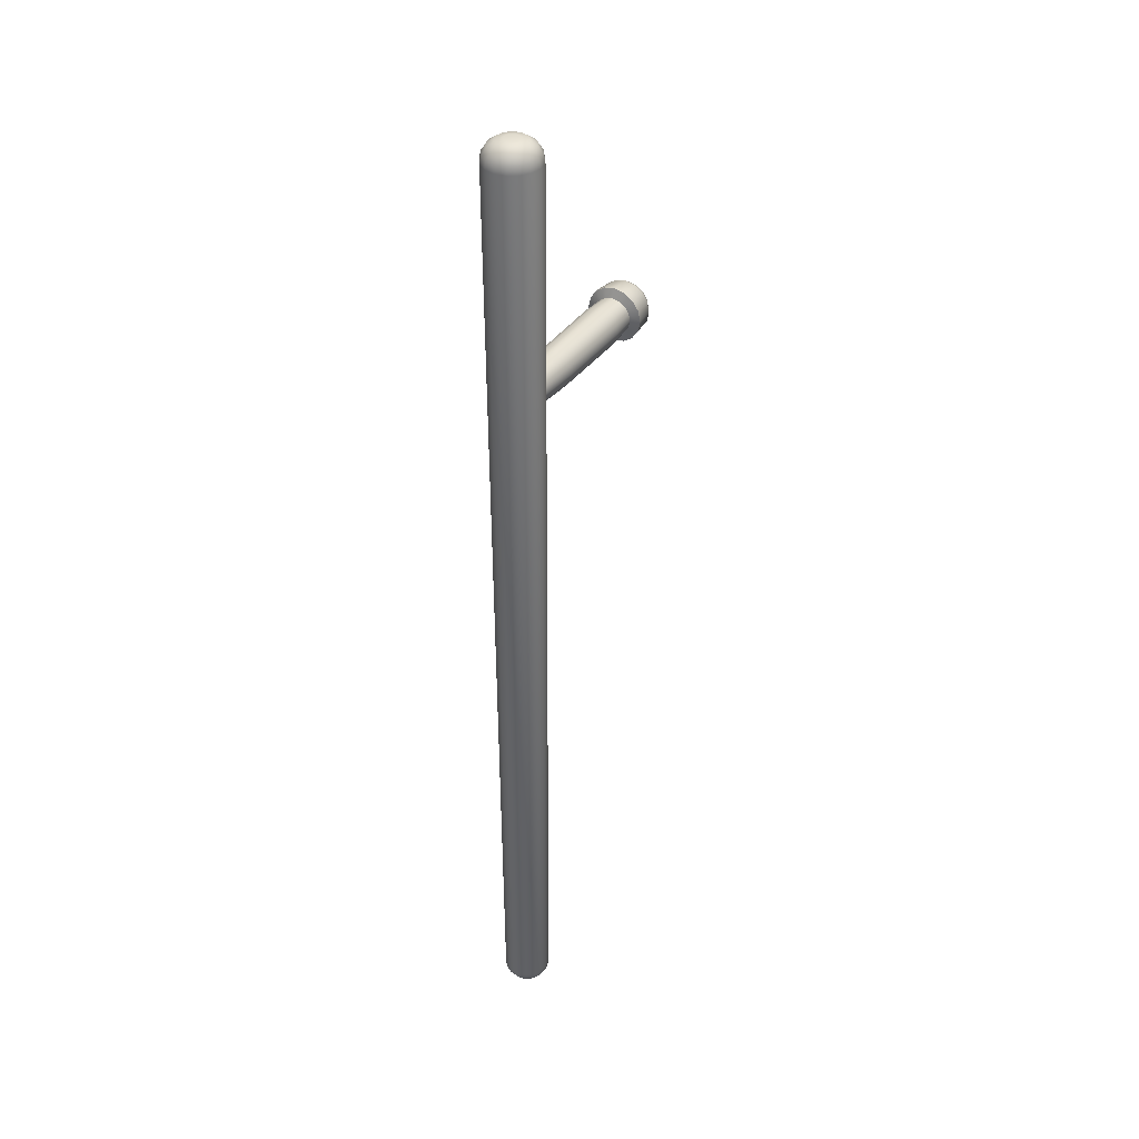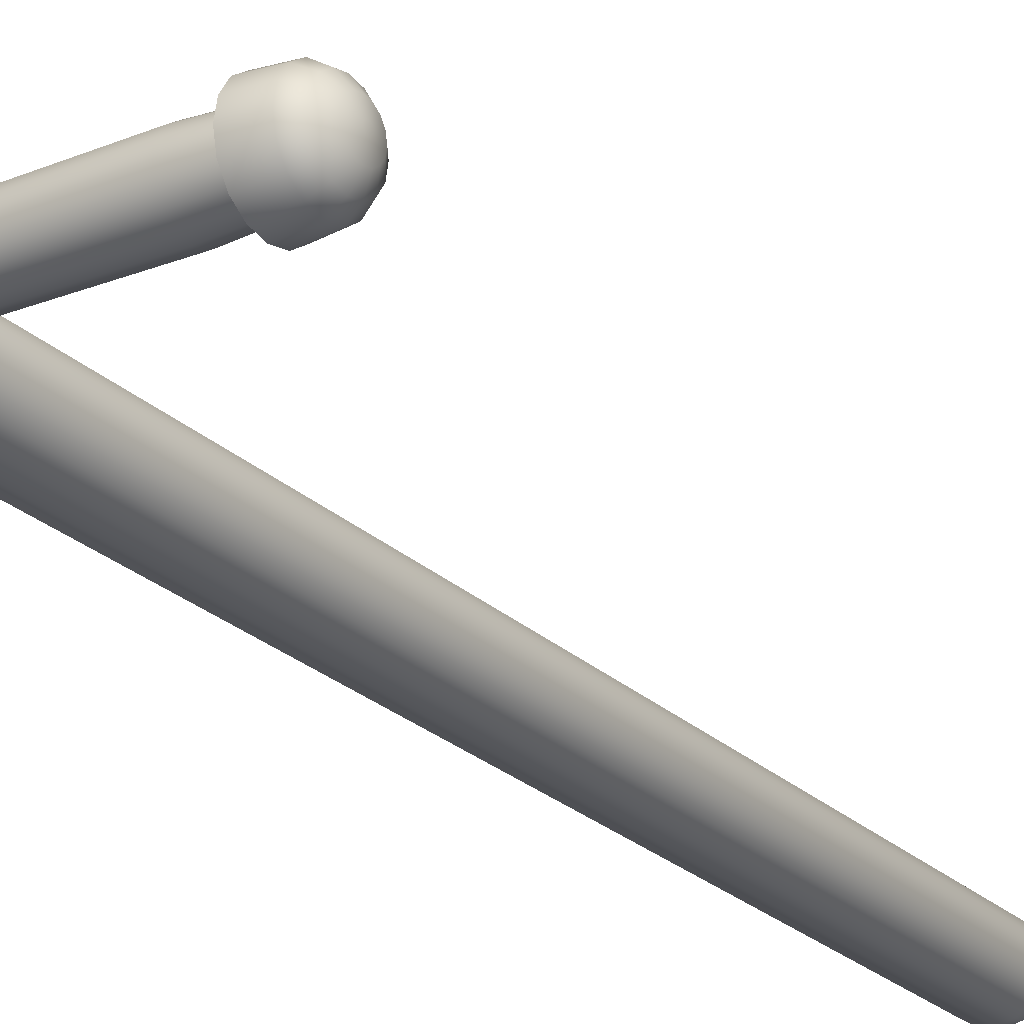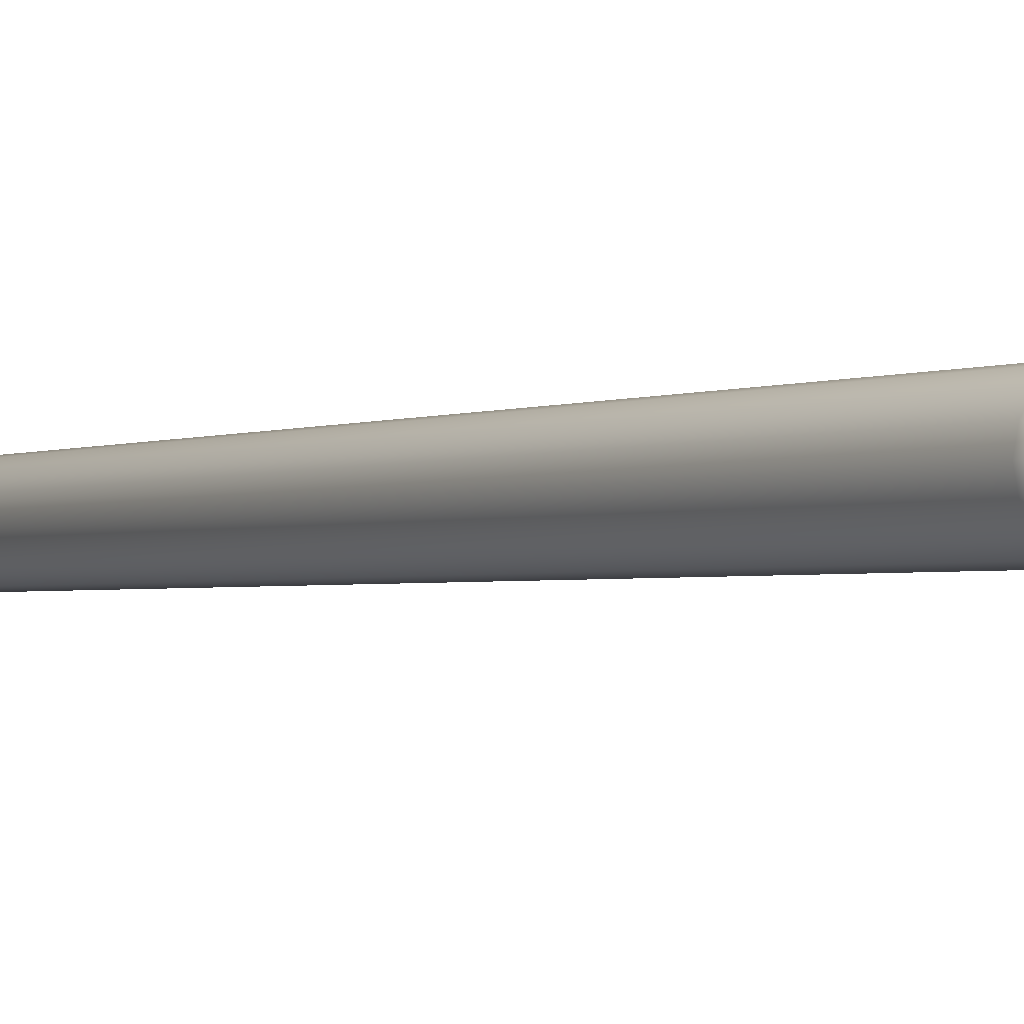
<metadata>
{"format":"obj","ext":"obj","renderer":"f3d","projection":"perspective","resolution":1024,"background":"white","views":[{"elev":37.4,"azim":120.7,"up":"+Y"},{"elev":-24.6,"azim":-145.6,"up":"+Z"},{"elev":-1.6,"azim":151.0,"up":"+Z"}]}
</metadata>
<code>
o PoliceBaton_Mesh.011
v -0.1238 0.434 0.000656
v -0.1238 0.4341 3.7e-05
v -0.1238 0.4325 3.7e-05
v -0.1005 0.4427 0.004275
v -0.08565 0.4436 0.004621
v -0.08565 0.4445 3.7e-05
v -0.1005 0.4436 3.7e-05
v -0.006491 0.4432 0.004451
v -0.001103 0.4325 3.7e-05
v -0.006491 0.4441 3.7e-05
v -0.1238 0.4337 0.00118
v -0.1005 0.4403 0.007867
v -0.08565 0.441 0.008506
v -0.002782 0.4396 0.007089
v -0.1238 0.4331 0.001531
v -0.1005 0.4368 0.01027
v -0.08565 0.4371 0.0111
v -0.001103 0.4363 0.00925
v -0.1238 0.4325 0.001654
v -0.1005 0.4325 0.01111
v -0.08565 0.4325 0.01201
v -0.001103 0.4325 0.01001
v -0.1238 0.4319 0.001531
v -0.1005 0.4283 0.01027
v -0.08565 0.4279 0.0111
v -0.001103 0.4287 0.00925
v -0.1238 0.4314 0.00118
v -0.1005 0.4247 0.007867
v -0.08565 0.424 0.008506
v -0.001571 0.4255 0.007089
v -0.1238 0.431 0.000656
v -0.1005 0.4223 0.004275
v -0.08565 0.4214 0.004621
v -0.006491 0.4219 0.004451
v -0.1238 0.4309 3.7e-05
v -0.1005 0.4214 3.7e-05
v -0.08565 0.4205 3.7e-05
v -0.006491 0.421 3.7e-05
v -0.1238 0.431 -0.000582
v -0.1005 0.4223 -0.004201
v -0.08565 0.4214 -0.004546
v -0.006491 0.4219 -0.004377
v -0.1238 0.4314 -0.001106
v -0.1005 0.4247 -0.007793
v -0.08565 0.424 -0.008432
v -0.001571 0.4255 -0.007015
v -0.1238 0.4319 -0.001457
v -0.1005 0.4283 -0.01019
v -0.08565 0.4279 -0.01103
v -0.001103 0.4287 -0.009176
v -0.1238 0.4325 -0.00158
v -0.1005 0.4325 -0.01104
v -0.08565 0.4325 -0.01194
v -0.001103 0.4325 -0.009936
v -0.1238 0.4331 -0.001457
v -0.1005 0.4368 -0.01019
v -0.08565 0.4371 -0.01103
v -0.001103 0.4363 -0.009176
v -0.1238 0.4337 -0.001106
v -0.1005 0.4403 -0.007793
v -0.08565 0.441 -0.008432
v -0.002782 0.4396 -0.007015
v -0.1238 0.434 -0.000582
v -0.1005 0.4427 -0.004201
v -0.08565 0.4436 -0.004546
v -0.006491 0.4432 -0.004377
v -0.01266 0.4398 0.007302
v -0.01266 0.442 0.003969
v -0.01266 0.4364 0.009529
v -0.01266 0.4325 0.01031
v -0.01266 0.4286 0.009529
v -0.01266 0.4253 0.007302
v -0.01266 0.423 0.003969
v -0.01266 0.4222 3.7e-05
v -0.01266 0.423 -0.003895
v -0.01266 0.4253 -0.007228
v -0.01266 0.4286 -0.009455
v -0.01266 0.4325 -0.01024
v -0.01266 0.4364 -0.009455
v -0.01266 0.4398 -0.007228
v -0.01266 0.442 -0.003895
v -0.01266 0.4428 3.7e-05
v -0.1025 0.4477 0.00633
v -0.1025 0.449 3.7e-05
v -0.1025 0.4441 0.01167
v -0.1025 0.4388 0.01523
v -0.1025 0.4325 0.01648
v -0.1025 0.4262 0.01523
v -0.1025 0.4209 0.01167
v -0.1025 0.4173 0.00633
v -0.1025 0.4161 3.7e-05
v -0.1025 0.4173 -0.006256
v -0.1025 0.4209 -0.01159
v -0.1025 0.4262 -0.01516
v -0.1025 0.4325 -0.01641
v -0.1025 0.4388 -0.01516
v -0.1025 0.4441 -0.01159
v -0.1025 0.4477 -0.006256
v -0.1228 0.4391 0.002744
v -0.1228 0.4396 3.7e-05
v -0.1195 0.4446 3.7e-05
v -0.1195 0.4437 0.004668
v -0.1145 0.4479 3.7e-05
v -0.1145 0.4467 0.005931
v -0.1228 0.4375 0.00504
v -0.1195 0.4411 0.008594
v -0.1145 0.4434 0.01093
v -0.1228 0.4352 0.006573
v -0.1195 0.4371 0.01122
v -0.1145 0.4384 0.01427
v -0.1228 0.4325 0.007112
v -0.1195 0.4325 0.01214
v -0.1145 0.4325 0.01544
v -0.1228 0.4298 0.006573
v -0.1195 0.4279 0.01122
v -0.1145 0.4266 0.01427
v -0.1228 0.4275 0.00504
v -0.1195 0.424 0.008594
v -0.1145 0.4216 0.01093
v -0.1228 0.426 0.002744
v -0.1195 0.4213 0.004668
v -0.1145 0.4183 0.005931
v -0.1228 0.4254 3.7e-05
v -0.1195 0.4204 3.7e-05
v -0.1145 0.4171 3.7e-05
v -0.1228 0.426 -0.00267
v -0.1195 0.4213 -0.004594
v -0.1145 0.4183 -0.005857
v -0.1228 0.4275 -0.004965
v -0.1195 0.424 -0.00852
v -0.1145 0.4216 -0.01085
v -0.1228 0.4298 -0.006499
v -0.1195 0.4279 -0.01114
v -0.1145 0.4266 -0.01419
v -0.1228 0.4325 -0.007038
v -0.1195 0.4325 -0.01206
v -0.1145 0.4325 -0.01537
v -0.1228 0.4352 -0.006499
v -0.1195 0.4371 -0.01114
v -0.1145 0.4384 -0.01419
v -0.1228 0.4375 -0.004965
v -0.1195 0.4411 -0.00852
v -0.1145 0.4434 -0.01085
v -0.1228 0.4391 -0.00267
v -0.1195 0.4437 -0.004594
v -0.1145 0.4467 -0.005857
v -0.03587 0.4407 0.008186
v -0.03587 0.4432 0.004447
v -0.03587 0.4369 0.01068
v -0.03587 0.4325 0.01156
v -0.03587 0.4281 0.01068
v -0.03587 0.4244 0.008186
v -0.03587 0.4219 0.004447
v -0.03587 0.421 3.7e-05
v -0.03587 0.4219 -0.004373
v -0.03587 0.4244 -0.008112
v -0.03587 0.4281 -0.01061
v -0.03587 0.4325 -0.01149
v -0.03587 0.4369 -0.01061
v -0.03587 0.4407 -0.008112
v -0.03587 0.4432 -0.004373
v -0.03587 0.444 3.7e-05
v -0.002531 -0.007922 0.001049
v -0.00274 -0.007922 -0
v 0 -0.007922 -0
v -0.01297 0.003609 0.005372
v -0.01494 0.5681 0.006189
v -0.01617 0.5681 0
v -0.01404 0.003609 -0
v -0.00401 0.5802 0.001661
v 0 0.5802 0
v -0.00434 0.5802 0
v -0.001937 -0.007922 0.001937
v -0.009927 0.003609 0.009927
v -0.01144 0.5681 0.01144
v -0.003069 0.5802 0.003069
v -0.001049 -0.007922 0.002531
v -0.005372 0.003609 0.01297
v -0.006189 0.5681 0.01494
v -0.001661 0.5802 0.00401
v 0 -0.007922 0.00274
v 0 0.003609 0.01404
v 0 0.5681 0.01617
v 0 0.5802 0.00434
v 0.001049 -0.007922 0.002531
v 0.005372 0.003609 0.01297
v 0.006189 0.5681 0.01494
v 0.001661 0.5802 0.00401
v 0.001937 -0.007922 0.001937
v 0.009927 0.003609 0.009927
v 0.01144 0.5681 0.01144
v 0.003069 0.5802 0.003069
v 0.002531 -0.007922 0.001049
v 0.01297 0.003609 0.005372
v 0.01494 0.5681 0.006189
v 0.00401 0.5802 0.001661
v 0.00274 -0.007922 -0
v 0.01404 0.003609 -0
v 0.01617 0.5681 0
v 0.00434 0.5802 0
v 0.002531 -0.007922 -0.001049
v 0.01297 0.003609 -0.005372
v 0.01494 0.5681 -0.006189
v 0.00401 0.5802 -0.001661
v 0.001937 -0.007922 -0.001937
v 0.009927 0.003609 -0.009927
v 0.01144 0.5681 -0.01144
v 0.003069 0.5802 -0.003069
v 0.001049 -0.007922 -0.002531
v 0.005372 0.003609 -0.01297
v 0.006189 0.5681 -0.01494
v 0.001661 0.5802 -0.00401
v 0 -0.007922 -0.00274
v 0 0.003609 -0.01404
v 0 0.5681 -0.01617
v 0 0.5802 -0.00434
v -0.001049 -0.007922 -0.002531
v -0.005372 0.003609 -0.01297
v -0.006189 0.5681 -0.01494
v -0.001661 0.5802 -0.00401
v -0.001937 -0.007922 -0.001937
v -0.009927 0.003609 -0.009927
v -0.01144 0.5681 -0.01144
v -0.003069 0.5802 -0.003069
v -0.002531 -0.007922 -0.001049
v -0.01297 0.003609 -0.005372
v -0.01494 0.5681 -0.006189
v -0.00401 0.5802 -0.001661
v -0.008696 0.5793 0
v -0.008034 0.5793 0.003328
v -0.01174 0.5766 0.004863
v -0.01271 0.5766 0
v -0.01418 0.5726 0.005871
v -0.01534 0.5726 0
v -0.006149 0.5793 0.006149
v -0.008986 0.5766 0.008986
v -0.01085 0.5726 0.01085
v -0.003328 0.5793 0.008034
v -0.004863 0.5766 0.01174
v -0.005871 0.5726 0.01418
v 0 0.5793 0.008696
v 0 0.5766 0.01271
v 0 0.5726 0.01534
v 0.003328 0.5793 0.008034
v 0.004863 0.5766 0.01174
v 0.005871 0.5726 0.01418
v 0.006149 0.5793 0.006149
v 0.008986 0.5766 0.008986
v 0.01085 0.5726 0.01085
v 0.008034 0.5793 0.003328
v 0.01174 0.5766 0.004863
v 0.01418 0.5726 0.005871
v 0.008696 0.5793 0
v 0.01271 0.5766 0
v 0.01534 0.5726 0
v 0.008034 0.5793 -0.003328
v 0.01174 0.5766 -0.004863
v 0.01418 0.5726 -0.005871
v 0.006149 0.5793 -0.006149
v 0.008986 0.5766 -0.008986
v 0.01085 0.5726 -0.01085
v 0.003328 0.5793 -0.008034
v 0.004863 0.5766 -0.01174
v 0.005871 0.5726 -0.01418
v 0 0.5793 -0.008696
v 0 0.5766 -0.01271
v 0 0.5726 -0.01534
v -0.003328 0.5793 -0.008034
v -0.004863 0.5766 -0.01174
v -0.005871 0.5726 -0.01418
v -0.006149 0.5793 -0.006149
v -0.008986 0.5766 -0.008986
v -0.01085 0.5726 -0.01085
v -0.008034 0.5793 -0.003328
v -0.01174 0.5766 -0.004863
v -0.01418 0.5726 -0.005871
v -0.006374 -0.007113 0.00264
v -0.006899 -0.007113 -0
v -0.01073 -0.004545 -0
v -0.009913 -0.004545 0.004106
v -0.01324 -0.000635 -0
v -0.01224 -0.000635 0.005069
v -0.004878 -0.007113 0.004878
v -0.007587 -0.004545 0.007587
v -0.009366 -0.000635 0.009366
v -0.00264 -0.007113 0.006374
v -0.004106 -0.004545 0.009913
v -0.005069 -0.000635 0.01224
v 0 -0.007113 0.006899
v 0 -0.004545 0.01073
v 0 -0.000635 0.01324
v 0.00264 -0.007113 0.006374
v 0.004106 -0.004545 0.009913
v 0.005069 -0.000635 0.01224
v 0.004878 -0.007113 0.004878
v 0.007587 -0.004545 0.007587
v 0.009366 -0.000635 0.009366
v 0.006374 -0.007113 0.00264
v 0.009913 -0.004545 0.004106
v 0.01224 -0.000635 0.005069
v 0.006899 -0.007113 -0
v 0.01073 -0.004545 -0
v 0.01324 -0.000635 -0
v 0.006374 -0.007113 -0.00264
v 0.009913 -0.004545 -0.004106
v 0.01224 -0.000635 -0.005069
v 0.004878 -0.007113 -0.004878
v 0.007587 -0.004545 -0.007587
v 0.009366 -0.000635 -0.009366
v 0.00264 -0.007113 -0.006374
v 0.004106 -0.004545 -0.009913
v 0.005069 -0.000635 -0.01224
v 0 -0.007113 -0.006899
v 0 -0.004545 -0.01073
v 0 -0.000635 -0.01324
v -0.00264 -0.007113 -0.006374
v -0.004106 -0.004545 -0.009913
v -0.005069 -0.000635 -0.01224
v -0.004878 -0.007113 -0.004878
v -0.007587 -0.004545 -0.007587
v -0.009366 -0.000635 -0.009366
v -0.006374 -0.007113 -0.00264
v -0.009913 -0.004545 -0.004106
v -0.01224 -0.000635 -0.005069
f 1 2 3
f 7 4 5
f 5 6 7
f 8 9 10
f 11 1 3
f 4 12 13
f 13 5 4
f 14 9 8
f 15 11 3
f 12 16 17
f 17 13 12
f 18 9 14
f 19 15 3
f 16 20 21
f 21 17 16
f 22 9 18
f 23 19 3
f 20 24 25
f 25 21 20
f 26 9 22
f 27 23 3
f 24 28 29
f 29 25 24
f 30 9 26
f 31 27 3
f 28 32 33
f 33 29 28
f 34 9 30
f 35 31 3
f 32 36 37
f 37 33 32
f 38 9 34
f 39 35 3
f 36 40 41
f 41 37 36
f 42 9 38
f 43 39 3
f 40 44 45
f 45 41 40
f 46 9 42
f 47 43 3
f 44 48 49
f 49 45 44
f 50 9 46
f 51 47 3
f 48 52 53
f 53 49 48
f 54 9 50
f 55 51 3
f 52 56 57
f 57 53 52
f 58 9 54
f 59 55 3
f 56 60 61
f 61 57 56
f 62 9 58
f 63 59 3
f 60 64 65
f 65 61 60
f 66 9 62
f 2 63 3
f 64 7 6
f 6 65 64
f 10 9 66
f 68 67 14
f 14 8 68
f 67 69 18
f 18 14 67
f 69 70 22
f 22 18 69
f 70 71 26
f 26 22 70
f 71 72 30
f 30 26 71
f 72 73 34
f 34 30 72
f 73 74 38
f 38 34 73
f 74 75 42
f 42 38 74
f 75 76 46
f 46 42 75
f 76 77 50
f 50 46 76
f 77 78 54
f 54 50 77
f 78 79 58
f 58 54 78
f 79 80 62
f 62 58 79
f 80 81 66
f 66 62 80
f 81 82 10
f 10 66 81
f 82 68 8
f 8 10 82
f 84 83 4
f 4 7 84
f 83 85 12
f 12 4 83
f 85 86 16
f 16 12 85
f 86 87 20
f 20 16 86
f 87 88 24
f 24 20 87
f 88 89 28
f 28 24 88
f 89 90 32
f 32 28 89
f 90 91 36
f 36 32 90
f 91 92 40
f 40 36 91
f 92 93 44
f 44 40 92
f 93 94 48
f 48 44 93
f 94 95 52
f 52 48 94
f 95 96 56
f 56 52 95
f 96 97 60
f 60 56 96
f 97 98 64
f 64 60 97
f 98 84 7
f 7 64 98
f 2 1 99
f 99 100 2
f 102 101 100
f 100 99 102
f 104 103 101
f 101 102 104
f 103 104 83
f 83 84 103
f 1 11 105
f 105 99 1
f 106 102 99
f 99 105 106
f 107 104 102
f 102 106 107
f 104 107 85
f 85 83 104
f 11 15 108
f 108 105 11
f 109 106 105
f 105 108 109
f 110 107 106
f 106 109 110
f 107 110 86
f 86 85 107
f 15 19 111
f 111 108 15
f 112 109 108
f 108 111 112
f 113 110 109
f 109 112 113
f 110 113 87
f 87 86 110
f 19 23 114
f 114 111 19
f 115 112 111
f 111 114 115
f 116 113 112
f 112 115 116
f 113 116 88
f 88 87 113
f 23 27 117
f 117 114 23
f 118 115 114
f 114 117 118
f 119 116 115
f 115 118 119
f 116 119 89
f 89 88 116
f 27 31 120
f 120 117 27
f 121 118 117
f 117 120 121
f 122 119 118
f 118 121 122
f 119 122 90
f 90 89 119
f 31 35 123
f 123 120 31
f 124 121 120
f 120 123 124
f 125 122 121
f 121 124 125
f 122 125 91
f 91 90 122
f 35 39 126
f 126 123 35
f 127 124 123
f 123 126 127
f 128 125 124
f 124 127 128
f 125 128 92
f 92 91 125
f 39 43 129
f 129 126 39
f 130 127 126
f 126 129 130
f 131 128 127
f 127 130 131
f 128 131 93
f 93 92 128
f 43 47 132
f 132 129 43
f 133 130 129
f 129 132 133
f 134 131 130
f 130 133 134
f 131 134 94
f 94 93 131
f 47 51 135
f 135 132 47
f 136 133 132
f 132 135 136
f 137 134 133
f 133 136 137
f 134 137 95
f 95 94 134
f 51 55 138
f 138 135 51
f 139 136 135
f 135 138 139
f 140 137 136
f 136 139 140
f 137 140 96
f 96 95 137
f 55 59 141
f 141 138 55
f 142 139 138
f 138 141 142
f 143 140 139
f 139 142 143
f 140 143 97
f 97 96 140
f 59 63 144
f 144 141 59
f 145 142 141
f 141 144 145
f 146 143 142
f 142 145 146
f 143 146 98
f 98 97 143
f 63 2 100
f 100 144 63
f 101 145 144
f 144 100 101
f 103 146 145
f 145 101 103
f 146 103 84
f 84 98 146
f 148 147 67
f 67 68 148
f 147 149 69
f 69 67 147
f 149 150 70
f 70 69 149
f 150 151 71
f 71 70 150
f 151 152 72
f 72 71 151
f 152 153 73
f 73 72 152
f 153 154 74
f 74 73 153
f 154 155 75
f 75 74 154
f 155 156 76
f 76 75 155
f 156 157 77
f 77 76 156
f 157 158 78
f 78 77 157
f 158 159 79
f 79 78 158
f 159 160 80
f 80 79 159
f 160 161 81
f 81 80 160
f 161 162 82
f 82 81 161
f 162 148 68
f 68 82 162
f 5 13 147
f 147 148 5
f 13 17 149
f 149 147 13
f 17 21 150
f 150 149 17
f 21 25 151
f 151 150 21
f 25 29 152
f 152 151 25
f 29 33 153
f 153 152 29
f 33 37 154
f 154 153 33
f 37 41 155
f 155 154 37
f 41 45 156
f 156 155 41
f 45 49 157
f 157 156 45
f 49 53 158
f 158 157 49
f 53 57 159
f 159 158 53
f 57 61 160
f 160 159 57
f 61 65 161
f 161 160 61
f 65 6 162
f 162 161 65
f 6 5 148
f 148 162 6
f 163 164 165
f 169 166 167
f 167 168 169
f 170 171 172
f 173 163 165
f 166 174 175
f 175 167 166
f 176 171 170
f 177 173 165
f 174 178 179
f 179 175 174
f 180 171 176
f 181 177 165
f 178 182 183
f 183 179 178
f 184 171 180
f 185 181 165
f 182 186 187
f 187 183 182
f 188 171 184
f 189 185 165
f 186 190 191
f 191 187 186
f 192 171 188
f 193 189 165
f 190 194 195
f 195 191 190
f 196 171 192
f 197 193 165
f 194 198 199
f 199 195 194
f 200 171 196
f 201 197 165
f 198 202 203
f 203 199 198
f 204 171 200
f 205 201 165
f 202 206 207
f 207 203 202
f 208 171 204
f 209 205 165
f 206 210 211
f 211 207 206
f 212 171 208
f 213 209 165
f 210 214 215
f 215 211 210
f 216 171 212
f 217 213 165
f 214 218 219
f 219 215 214
f 220 171 216
f 221 217 165
f 218 222 223
f 223 219 218
f 224 171 220
f 225 221 165
f 222 226 227
f 227 223 222
f 228 171 224
f 164 225 165
f 226 169 168
f 168 227 226
f 172 171 228
f 170 172 229
f 229 230 170
f 232 231 230
f 230 229 232
f 234 233 231
f 231 232 234
f 233 234 168
f 168 167 233
f 176 170 230
f 230 235 176
f 231 236 235
f 235 230 231
f 233 237 236
f 236 231 233
f 237 233 167
f 167 175 237
f 180 176 235
f 235 238 180
f 236 239 238
f 238 235 236
f 237 240 239
f 239 236 237
f 240 237 175
f 175 179 240
f 184 180 238
f 238 241 184
f 239 242 241
f 241 238 239
f 240 243 242
f 242 239 240
f 243 240 179
f 179 183 243
f 188 184 241
f 241 244 188
f 242 245 244
f 244 241 242
f 243 246 245
f 245 242 243
f 246 243 183
f 183 187 246
f 192 188 244
f 244 247 192
f 245 248 247
f 247 244 245
f 246 249 248
f 248 245 246
f 249 246 187
f 187 191 249
f 196 192 247
f 247 250 196
f 248 251 250
f 250 247 248
f 249 252 251
f 251 248 249
f 252 249 191
f 191 195 252
f 200 196 250
f 250 253 200
f 251 254 253
f 253 250 251
f 252 255 254
f 254 251 252
f 255 252 195
f 195 199 255
f 204 200 253
f 253 256 204
f 254 257 256
f 256 253 254
f 255 258 257
f 257 254 255
f 258 255 199
f 199 203 258
f 208 204 256
f 256 259 208
f 257 260 259
f 259 256 257
f 258 261 260
f 260 257 258
f 261 258 203
f 203 207 261
f 212 208 259
f 259 262 212
f 260 263 262
f 262 259 260
f 261 264 263
f 263 260 261
f 264 261 207
f 207 211 264
f 216 212 262
f 262 265 216
f 263 266 265
f 265 262 263
f 264 267 266
f 266 263 264
f 267 264 211
f 211 215 267
f 220 216 265
f 265 268 220
f 266 269 268
f 268 265 266
f 267 270 269
f 269 266 267
f 270 267 215
f 215 219 270
f 224 220 268
f 268 271 224
f 269 272 271
f 271 268 269
f 270 273 272
f 272 269 270
f 273 270 219
f 219 223 273
f 228 224 271
f 271 274 228
f 272 275 274
f 274 271 272
f 273 276 275
f 275 272 273
f 276 273 223
f 223 227 276
f 172 228 274
f 274 229 172
f 275 232 229
f 229 274 275
f 276 234 232
f 232 275 276
f 234 276 227
f 227 168 234
f 164 163 277
f 277 278 164
f 280 279 278
f 278 277 280
f 282 281 279
f 279 280 282
f 281 282 166
f 166 169 281
f 163 173 283
f 283 277 163
f 284 280 277
f 277 283 284
f 285 282 280
f 280 284 285
f 282 285 174
f 174 166 282
f 173 177 286
f 286 283 173
f 287 284 283
f 283 286 287
f 288 285 284
f 284 287 288
f 285 288 178
f 178 174 285
f 177 181 289
f 289 286 177
f 290 287 286
f 286 289 290
f 291 288 287
f 287 290 291
f 288 291 182
f 182 178 288
f 181 185 292
f 292 289 181
f 293 290 289
f 289 292 293
f 294 291 290
f 290 293 294
f 291 294 186
f 186 182 291
f 185 189 295
f 295 292 185
f 296 293 292
f 292 295 296
f 297 294 293
f 293 296 297
f 294 297 190
f 190 186 294
f 189 193 298
f 298 295 189
f 299 296 295
f 295 298 299
f 300 297 296
f 296 299 300
f 297 300 194
f 194 190 297
f 193 197 301
f 301 298 193
f 302 299 298
f 298 301 302
f 303 300 299
f 299 302 303
f 300 303 198
f 198 194 300
f 197 201 304
f 304 301 197
f 305 302 301
f 301 304 305
f 306 303 302
f 302 305 306
f 303 306 202
f 202 198 303
f 201 205 307
f 307 304 201
f 308 305 304
f 304 307 308
f 309 306 305
f 305 308 309
f 306 309 206
f 206 202 306
f 205 209 310
f 310 307 205
f 311 308 307
f 307 310 311
f 312 309 308
f 308 311 312
f 309 312 210
f 210 206 309
f 209 213 313
f 313 310 209
f 314 311 310
f 310 313 314
f 315 312 311
f 311 314 315
f 312 315 214
f 214 210 312
f 213 217 316
f 316 313 213
f 317 314 313
f 313 316 317
f 318 315 314
f 314 317 318
f 315 318 218
f 218 214 315
f 217 221 319
f 319 316 217
f 320 317 316
f 316 319 320
f 321 318 317
f 317 320 321
f 318 321 222
f 222 218 318
f 221 225 322
f 322 319 221
f 323 320 319
f 319 322 323
f 324 321 320
f 320 323 324
f 321 324 226
f 226 222 321
f 225 164 278
f 278 322 225
f 279 323 322
f 322 278 279
f 281 324 323
f 323 279 281
f 324 281 169
f 169 226 324

</code>
